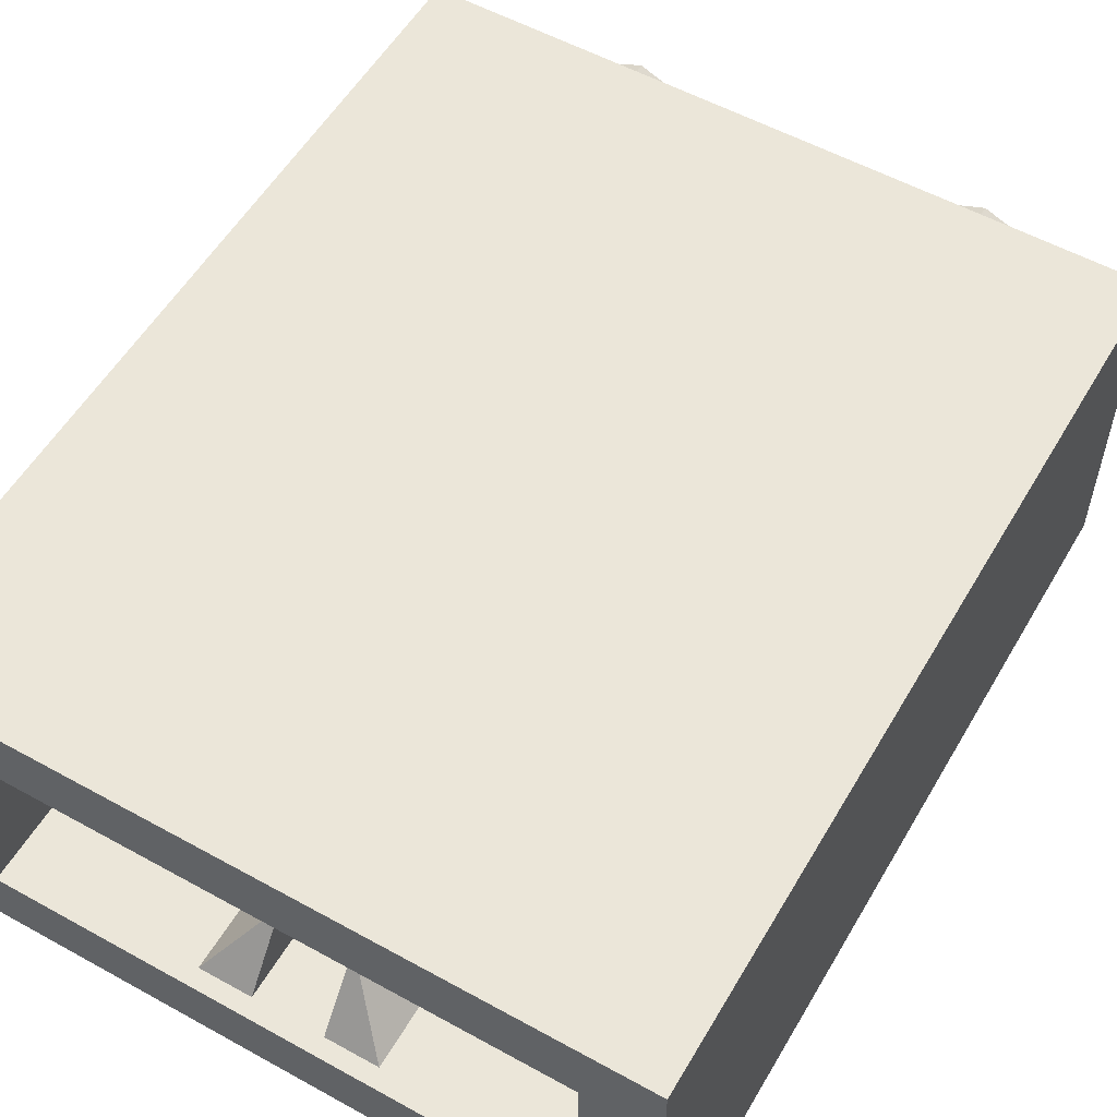
<metadata>
{"format":"obj","ext":"obj","renderer":"f3d","projection":"perspective","resolution":1024,"background":"white","views":[{"elev":55.6,"azim":-149.9,"up":"+Z"}]}
</metadata>
<code>
v -0.2879 0 0.2121
v -0.2 0 0
v -0.2 -0.2 0
v -0.2879 -0.2 0.2121
v -0.5 0 0.3
v -0.2879 0 0.2121
v -0.2879 -0.2 0.2121
v -0.5 -0.2 0.3
v -0.7121 0 0.2121
v -0.5 0 0.3
v -0.5 -0.2 0.3
v -0.7121 -0.2 0.2121
v -0.8 0 0
v -0.7121 0 0.2121
v -0.7121 -0.2 0.2121
v -0.8 -0.2 0
v -0.7121 0 -0.2121
v -0.8 0 0
v -0.8 -0.2 0
v -0.7121 -0.2 -0.2121
v -0.5 0 -0.3
v -0.7121 0 -0.2121
v -0.7121 -0.2 -0.2121
v -0.5 -0.2 -0.3
v -0.2879 0 -0.2121
v -0.5 0 -0.3
v -0.5 -0.2 -0.3
v -0.2879 -0.2 -0.2121
v -0.2 0 0
v -0.2879 0 -0.2121
v -0.2879 -0.2 -0.2121
v -0.2 -0.2 0
v -0.5 -0.2 0
v -0.2 -0.2 0
v -0.2879 -0.2 0.2121
v -0.5 -0.2 0
v -0.2879 -0.2 0.2121
v -0.5 -0.2 0.3
v -0.5 -0.2 0
v -0.5 -0.2 0.3
v -0.7121 -0.2 0.2121
v -0.5 -0.2 0
v -0.7121 -0.2 0.2121
v -0.8 -0.2 0
v -0.5 -0.2 0
v -0.8 -0.2 0
v -0.7121 -0.2 -0.2121
v -0.5 -0.2 0
v -0.7121 -0.2 -0.2121
v -0.5 -0.2 -0.3
v -0.5 -0.2 0
v -0.5 -0.2 -0.3
v -0.2879 -0.2 -0.2121
v -0.5 -0.2 0
v -0.2879 -0.2 -0.2121
v -0.2 -0.2 0
v 0.7121 0 0.2121
v 0.8 0 0
v 0.8 -0.2 0
v 0.7121 -0.2 0.2121
v 0.5 0 0.3
v 0.7121 0 0.2121
v 0.7121 -0.2 0.2121
v 0.5 -0.2 0.3
v 0.2879 0 0.2121
v 0.5 0 0.3
v 0.5 -0.2 0.3
v 0.2879 -0.2 0.2121
v 0.2 0 0
v 0.2879 0 0.2121
v 0.2879 -0.2 0.2121
v 0.2 -0.2 0
v 0.2879 0 -0.2121
v 0.2 0 0
v 0.2 -0.2 0
v 0.2879 -0.2 -0.2121
v 0.5 0 -0.3
v 0.2879 0 -0.2121
v 0.2879 -0.2 -0.2121
v 0.5 -0.2 -0.3
v 0.7121 0 -0.2121
v 0.5 0 -0.3
v 0.5 -0.2 -0.3
v 0.7121 -0.2 -0.2121
v 0.8 0 0
v 0.7121 0 -0.2121
v 0.7121 -0.2 -0.2121
v 0.8 -0.2 0
v 0.5 -0.2 0
v 0.8 -0.2 0
v 0.7121 -0.2 0.2121
v 0.5 -0.2 0
v 0.7121 -0.2 0.2121
v 0.5 -0.2 0.3
v 0.5 -0.2 0
v 0.5 -0.2 0.3
v 0.2879 -0.2 0.2121
v 0.5 -0.2 0
v 0.2879 -0.2 0.2121
v 0.2 -0.2 0
v 0.5 -0.2 0
v 0.2 -0.2 0
v 0.2879 -0.2 -0.2121
v 0.5 -0.2 0
v 0.2879 -0.2 -0.2121
v 0.5 -0.2 -0.3
v 0.5 -0.2 0
v 0.5 -0.2 -0.3
v 0.7121 -0.2 -0.2121
v 0.5 -0.2 0
v 0.7121 -0.2 -0.2121
v 0.8 -0.2 0
v 1 0 -0.5
v 1 0 0.5
v -1 0 0.5
v -1 0 -0.5
v -0.1 2.35 0.3
v -0.1 0.2 0.3
v -0.1 0.2 0.1
v -0.1 2.2 0.1
v -0.1 0.2 0.1
v -0.25 0.2 0.3
v -0.25 2.35 0.3
v -0.1 2.2 0.1
v -0.1 2.35 0.3
v -0.1 2.2 0.1
v -0.25 2.35 0.3
v 0.1 2.2 0.1
v 0.1 0.2 0.1
v 0.1 0.2 0.3
v 0.1 2.35 0.3
v 0.25 0.2 0.3
v 0.1 0.2 0.1
v 0.1 2.2 0.1
v 0.25 2.35 0.3
v 0.1 2.35 0.3
v 0.25 2.35 0.3
v 0.1 2.2 0.1
v 0.1 2.35 -0.3
v 0.1 0.2 -0.3
v 0.1 0.2 -0.1
v 0.1 2.2 -0.1
v 0.1 0.2 -0.1
v 0.25 0.2 -0.3
v 0.25 2.35 -0.3
v 0.1 2.2 -0.1
v 0.1 2.35 -0.3
v 0.1 2.2 -0.1
v 0.25 2.35 -0.3
v -0.1 2.2 -0.1
v -0.1 0.2 -0.1
v -0.1 0.2 -0.3
v -0.1 2.35 -0.3
v -0.25 0.2 -0.3
v -0.1 0.2 -0.1
v -0.1 2.2 -0.1
v -0.25 2.35 -0.3
v -0.1 2.35 -0.3
v -0.25 2.35 -0.3
v -0.1 2.2 -0.1
v -0.8 0.2 0.3
v 0.8 0.2 0.3
v 0.8 0.2 -0.3
v -0.8 0.2 -0.3
v -0.8 0.2 0.3
v -0.8 2.4 0.3
v 0.8 2.4 0.3
v 0.8 0.2 0.3
v -0.8 0.2 -0.3
v -0.8 2.4 -0.3
v -0.8 2.4 0.3
v -0.8 0.2 0.3
v 0.8 0.2 -0.3
v 0.8 2.4 -0.3
v -0.8 2.4 -0.3
v -0.8 0.2 -0.3
v 0.8 0.2 0.3
v 0.8 2.4 0.3
v 0.8 2.4 -0.3
v 0.8 0.2 -0.3
v 0.8 2.4 -0.3
v 1 2.4 -0.5
v -1 2.4 -0.5
v -0.8 2.4 -0.3
v 0.8 2.4 0.3
v 1 2.4 0.5
v 1 2.4 -0.5
v 0.8 2.4 -0.3
v -0.8 2.4 0.3
v -1 2.4 0.5
v 1 2.4 0.5
v 0.8 2.4 0.3
v -0.8 2.4 -0.3
v -1 2.4 -0.5
v -1 2.4 0.5
v -0.8 2.4 0.3
v -1 0 0.5
v -1 2.4 0.5
v 1 2.4 0.5
v 1 0 0.5
v -1 0 0.5
v -1 0 -0.5
v -1 2.4 -0.5
v -1 2.4 0.5
v 1 2.4 0.5
v 1 2.4 -0.5
v 1 0 -0.5
v 1 0 0.5
v -0.6533 0.648 -0.5
v -0.6336 0.595 -0.5
v -0.6533 0.542 -0.5
v -0.6533 0.648 -0.5
v -0.6533 0.542 -0.5
v -0.7008 0.52 -0.5
v -0.7008 0.67 -0.5
v -0.6336 0.67 -0.5
v -0.6533 0.648 -0.5
v -0.7008 0.67 -0.5
v -0.6336 0.67 -0.5
v -0.6336 0.595 -0.5
v -0.6533 0.648 -0.5
v -0.6336 0.52 -0.5
v -0.6533 0.542 -0.5
v -0.6336 0.595 -0.5
v -0.6336 0.52 -0.5
v -0.7008 0.52 -0.5
v -0.6533 0.542 -0.5
v -0.85 0.46 -0.5
v -0.7876 0.52 -0.5
v -0.7008 0.52 -0.5
v -0.7008 0.46 -0.5
v -0.7876 0.67 -0.5
v -0.7876 0.73 -0.5
v -0.7008 0.73 -0.5
v -0.7008 0.67 -0.5
v -0.7876 0.67 -0.5
v -0.85 0.46 -0.5
v -0.85 0.94 -0.5
v -0.7876 0.73 -0.5
v -0.7876 0.73 -0.5
v -0.85 0.94 -0.5
v -0.7876 0.94 -0.5
v -0.85 0.46 -0.5
v -0.7876 0.67 -0.5
v -0.7876 0.52 -0.5
v -0.3936 0.94 -0.5
v -0.3936 0.88 -0.5
v -0.4375 0.866 -0.5
v -0.4597 0.9216 -0.5
v -0.4597 0.9216 -0.5
v -0.4375 0.866 -0.5
v -0.4747 0.8267 -0.5
v -0.5158 0.8696 -0.5
v -0.5158 0.8696 -0.5
v -0.4747 0.8267 -0.5
v -0.4999 0.7687 -0.5
v -0.5532 0.7919 -0.5
v -0.5532 0.7919 -0.5
v -0.4999 0.7687 -0.5
v -0.5088 0.7 -0.5
v -0.5663 0.7 -0.5
v -0.5663 0.7 -0.5
v -0.5088 0.7 -0.5
v -0.4999 0.6313 -0.5
v -0.5532 0.6081 -0.5
v -0.5532 0.6081 -0.5
v -0.4999 0.6313 -0.5
v -0.4747 0.5733 -0.5
v -0.5158 0.5304 -0.5
v -0.5158 0.5304 -0.5
v -0.4747 0.5733 -0.5
v -0.4375 0.534 -0.5
v -0.4597 0.4784 -0.5
v -0.4597 0.4784 -0.5
v -0.4375 0.534 -0.5
v -0.3936 0.52 -0.5
v -0.3936 0.46 -0.5
v -0.3936 0.46 -0.5
v -0.3936 0.52 -0.5
v -0.3497 0.534 -0.5
v -0.3275 0.4784 -0.5
v -0.3275 0.4784 -0.5
v -0.3497 0.534 -0.5
v -0.3125 0.5733 -0.5
v -0.2715 0.5304 -0.5
v -0.2715 0.5304 -0.5
v -0.3125 0.5733 -0.5
v -0.2873 0.6313 -0.5
v -0.234 0.6081 -0.5
v -0.234 0.6081 -0.5
v -0.2873 0.6313 -0.5
v -0.2784 0.7 -0.5
v -0.2209 0.7 -0.5
v -0.2209 0.7 -0.5
v -0.2784 0.7 -0.5
v -0.2873 0.7687 -0.5
v -0.234 0.7919 -0.5
v -0.234 0.7919 -0.5
v -0.2873 0.7687 -0.5
v -0.3125 0.8267 -0.5
v -0.2715 0.8696 -0.5
v -0.2715 0.8696 -0.5
v -0.3125 0.8267 -0.5
v -0.3497 0.866 -0.5
v -0.3275 0.9216 -0.5
v -0.3275 0.9216 -0.5
v -0.3497 0.866 -0.5
v -0.3936 0.88 -0.5
v -0.3936 0.94 -0.5
v -0.12 0.46 -0.5
v -0.1824 0.46 -0.5
v -0.1824 0.94 -0.5
v -0.12 0.88 -0.5
v -0.12 0.88 -0.5
v -0.1824 0.94 -0.5
v 0.08 0.94 -0.5
v 0.08 0.88 -0.5
v 0.1248 0.46 -0.5
v 0.1248 0.94 -0.5
v 0.1824 0.94 -0.5
v 0.1824 0.46 -0.5
v 0.3936 0.46 -0.5
v 0.3936 0.52 -0.5
v 0.4375 0.5338 -0.5
v 0.4597 0.4784 -0.5
v 0.4597 0.4784 -0.5
v 0.4375 0.5338 -0.5
v 0.4747 0.5733 -0.5
v 0.5158 0.5304 -0.5
v 0.5158 0.5304 -0.5
v 0.4747 0.5733 -0.5
v 0.4869 0.6 -0.5
v 0.5493 0.6 -0.5
v 0.5158 0.8696 -0.5
v 0.5493 0.8 -0.5
v 0.4869 0.8 -0.5
v 0.4747 0.8267 -0.5
v 0.5158 0.8696 -0.5
v 0.4747 0.8267 -0.5
v 0.4375 0.866 -0.5
v 0.4597 0.9216 -0.5
v 0.4597 0.9216 -0.5
v 0.4375 0.866 -0.5
v 0.3936 0.88 -0.5
v 0.3936 0.94 -0.5
v 0.3936 0.94 -0.5
v 0.3936 0.88 -0.5
v 0.3497 0.866 -0.5
v 0.3275 0.9216 -0.5
v 0.3275 0.9216 -0.5
v 0.3497 0.866 -0.5
v 0.3125 0.8267 -0.5
v 0.2715 0.8696 -0.5
v 0.2715 0.8696 -0.5
v 0.3125 0.8267 -0.5
v 0.2873 0.7687 -0.5
v 0.234 0.7919 -0.5
v 0.234 0.7919 -0.5
v 0.2873 0.7687 -0.5
v 0.2784 0.7 -0.5
v 0.2209 0.7 -0.5
v 0.2209 0.7 -0.5
v 0.2784 0.7 -0.5
v 0.2873 0.6313 -0.5
v 0.234 0.6081 -0.5
v 0.234 0.6081 -0.5
v 0.2873 0.6313 -0.5
v 0.3125 0.5733 -0.5
v 0.2715 0.5304 -0.5
v 0.2715 0.5304 -0.5
v 0.3125 0.5733 -0.5
v 0.3497 0.534 -0.5
v 0.3275 0.4784 -0.5
v 0.3275 0.4784 -0.5
v 0.3497 0.534 -0.5
v 0.3936 0.52 -0.5
v 0.3936 0.46 -0.5
v 0.6624 0.88 -0.5
v 0.6048 0.94 -0.5
v 0.85 0.94 -0.5
v 0.85 0.88 -0.5
v 0.6048 0.46 -0.5
v 0.6624 0.52 -0.5
v 0.85 0.52 -0.5
v 0.85 0.46 -0.5
v 0.6624 0.67 -0.5
v 0.6624 0.73 -0.5
v 0.85 0.73 -0.5
v 0.85 0.67 -0.5
v 0.6048 0.7 -0.5
v 0.6048 0.94 -0.5
v 0.6624 0.88 -0.5
v 0.6624 0.73 -0.5
v 0.6624 0.67 -0.5
v 0.6048 0.7 -0.5
v 0.6624 0.73 -0.5
v 0.6048 0.7 -0.5
v 0.6624 0.67 -0.5
v 0.6624 0.52 -0.5
v 0.6048 0.46 -0.5
v -0.6494 0.4703 -0.5
v -0.7008 0.46 -0.5
v -0.7008 0.52 -0.5
v -0.6336 0.52 -0.5
v -0.6058 0.4995 -0.5
v -0.6494 0.4703 -0.5
v -0.6336 0.52 -0.5
v -0.5766 0.5433 -0.5
v -0.5664 0.595 -0.5
v -0.5766 0.5433 -0.5
v -0.6336 0.52 -0.5
v -0.6336 0.595 -0.5
v -0.5766 0.6467 -0.5
v -0.5664 0.595 -0.5
v -0.6336 0.67 -0.5
v -0.6058 0.6905 -0.5
v -0.6494 0.7197 -0.5
v -0.6058 0.6905 -0.5
v -0.6336 0.67 -0.5
v -0.7008 0.67 -0.5
v -0.7008 0.67 -0.5
v -0.7008 0.73 -0.5
v -0.6494 0.7197 -0.5
v -0.12 0.46 -0.5
v 1 0 -0.5
v -1 0 -0.5
v -0.1824 0.46 -0.5
v -0.1824 0.46 -0.5
v -1 0 -0.5
v -0.3936 0.46 -0.5
v -0.3275 0.4784 -0.5
v -0.3936 0.46 -0.5
v -1 0 -0.5
v -0.7008 0.46 -0.5
v -0.6494 0.4703 -0.5
v -1 0 -0.5
v -0.85 0.46 -0.5
v -0.7008 0.46 -0.5
v -0.85 0.94 -0.5
v -0.85 0.46 -0.5
v -1 0 -0.5
v -1 2.4 -0.5
v -0.7876 0.94 -0.5
v -0.85 0.94 -0.5
v -1 2.4 -0.5
v -0.7876 0.94 -0.5
v -1 2.4 -0.5
v -0.3936 0.94 -0.5
v -0.4597 0.9216 -0.5
v -0.3936 0.94 -0.5
v -1 2.4 -0.5
v -0.1824 0.94 -0.5
v -0.3275 0.9216 -0.5
v 0.08 0.94 -0.5
v -0.1824 0.94 -0.5
v -1 2.4 -0.5
v 1 2.4 -0.5
v 0.08 0.94 -0.5
v 1 2.4 -0.5
v 0.1248 0.94 -0.5
v 0.08 0.88 -0.5
v 0.1824 0.94 -0.5
v 0.1248 0.94 -0.5
v 1 2.4 -0.5
v 0.1824 0.94 -0.5
v 1 2.4 -0.5
v 0.3936 0.94 -0.5
v 0.3275 0.9216 -0.5
v 0.3936 0.94 -0.5
v 1 2.4 -0.5
v 0.6048 0.94 -0.5
v 0.4597 0.9216 -0.5
v 0.85 0.94 -0.5
v 0.6048 0.94 -0.5
v 1 2.4 -0.5
v 0.85 0.94 -0.5
v 1 2.4 -0.5
v 1 0 -0.5
v 0.85 0.88 -0.5
v 1 0 -0.5
v 0.85 0.73 -0.5
v 0.85 0.88 -0.5
v 1 0 -0.5
v 0.85 0.67 -0.5
v 0.85 0.73 -0.5
v 1 0 -0.5
v 0.85 0.52 -0.5
v 0.85 0.67 -0.5
v 1 0 -0.5
v 0.85 0.46 -0.5
v 0.85 0.52 -0.5
v 1 0 -0.5
v 0.6048 0.46 -0.5
v 0.85 0.46 -0.5
v 0.6048 0.46 -0.5
v 1 0 -0.5
v 0.3936 0.46 -0.5
v 0.4597 0.4784 -0.5
v 0.3936 0.46 -0.5
v 1 0 -0.5
v 0.1824 0.46 -0.5
v 0.3275 0.4784 -0.5
v 1 0 -0.5
v 0.1248 0.46 -0.5
v 0.1824 0.46 -0.5
v 1 0 -0.5
v -0.12 0.46 -0.5
v 0.1248 0.46 -0.5
v -0.7008 0.67 -0.5
v -0.7008 0.52 -0.5
v -0.7876 0.52 -0.5
v -0.7876 0.67 -0.5
v -0.4597 0.4784 -0.5
v -0.3936 0.46 -0.5
v -0.6494 0.4703 -0.5
v -0.6058 0.4995 -0.5
v -0.5158 0.5304 -0.5
v -0.4597 0.4784 -0.5
v -0.6058 0.4995 -0.5
v -0.5766 0.5433 -0.5
v -0.5158 0.5304 -0.5
v -0.5766 0.5433 -0.5
v -0.5664 0.595 -0.5
v -0.5532 0.6081 -0.5
v -0.5532 0.6081 -0.5
v -0.5664 0.595 -0.5
v -0.5766 0.6467 -0.5
v -0.5663 0.7 -0.5
v -0.5663 0.7 -0.5
v -0.5766 0.6467 -0.5
v -0.6058 0.6905 -0.5
v -0.5532 0.7919 -0.5
v -0.5532 0.7919 -0.5
v -0.6058 0.6905 -0.5
v -0.6494 0.7197 -0.5
v -0.5158 0.8696 -0.5
v -0.6494 0.7197 -0.5
v -0.7008 0.73 -0.5
v -0.5158 0.8696 -0.5
v -0.5158 0.8696 -0.5
v -0.7008 0.73 -0.5
v -0.7876 0.73 -0.5
v -0.7876 0.94 -0.5
v -0.5158 0.8696 -0.5
v -0.7876 0.94 -0.5
v -0.4597 0.9216 -0.5
v -0.3497 0.534 -0.5
v -0.3936 0.52 -0.5
v -0.4375 0.534 -0.5
v -0.4747 0.5733 -0.5
v -0.3125 0.5733 -0.5
v -0.3497 0.534 -0.5
v -0.4747 0.5733 -0.5
v -0.4999 0.6313 -0.5
v -0.2873 0.6313 -0.5
v -0.3125 0.5733 -0.5
v -0.4999 0.6313 -0.5
v -0.5088 0.7 -0.5
v -0.2784 0.7 -0.5
v -0.2873 0.6313 -0.5
v -0.5088 0.7 -0.5
v -0.4999 0.7687 -0.5
v -0.2873 0.7687 -0.5
v -0.2784 0.7 -0.5
v -0.4999 0.7687 -0.5
v -0.4747 0.8267 -0.5
v -0.3125 0.8267 -0.5
v -0.2873 0.7687 -0.5
v -0.4747 0.8267 -0.5
v -0.4375 0.866 -0.5
v -0.3497 0.866 -0.5
v -0.3125 0.8267 -0.5
v -0.4375 0.866 -0.5
v -0.3936 0.88 -0.5
v -0.1824 0.46 -0.5
v -0.3275 0.4784 -0.5
v -0.2715 0.5304 -0.5
v -0.1824 0.46 -0.5
v -0.2715 0.5304 -0.5
v -0.234 0.6081 -0.5
v -0.1824 0.46 -0.5
v -0.234 0.6081 -0.5
v -0.2209 0.7 -0.5
v -0.1824 0.94 -0.5
v -0.2209 0.7 -0.5
v -0.234 0.7919 -0.5
v -0.1824 0.94 -0.5
v -0.234 0.7919 -0.5
v -0.2715 0.8696 -0.5
v -0.1824 0.94 -0.5
v -0.2715 0.8696 -0.5
v -0.3275 0.9216 -0.5
v -0.1824 0.94 -0.5
v 0.1248 0.46 -0.5
v -0.12 0.46 -0.5
v -0.12 0.88 -0.5
v 0.08 0.88 -0.5
v 0.1248 0.46 -0.5
v 0.08 0.88 -0.5
v 0.1248 0.94 -0.5
v 0.1824 0.46 -0.5
v 0.2715 0.5304 -0.5
v 0.3275 0.4784 -0.5
v 0.1824 0.46 -0.5
v 0.234 0.6081 -0.5
v 0.2715 0.5304 -0.5
v 0.2209 0.7 -0.5
v 0.234 0.6081 -0.5
v 0.1824 0.46 -0.5
v 0.1824 0.94 -0.5
v 0.2209 0.7 -0.5
v 0.1824 0.94 -0.5
v 0.234 0.7919 -0.5
v 0.234 0.7919 -0.5
v 0.1824 0.94 -0.5
v 0.2715 0.8696 -0.5
v 0.2715 0.8696 -0.5
v 0.1824 0.94 -0.5
v 0.3275 0.9216 -0.5
v 0.6048 0.46 -0.5
v 0.4597 0.4784 -0.5
v 0.5158 0.5304 -0.5
v 0.6048 0.46 -0.5
v 0.5158 0.5304 -0.5
v 0.5493 0.6 -0.5
v 0.6048 0.7 -0.5
v 0.5493 0.8 -0.5
v 0.6048 0.7 -0.5
v 0.5493 0.6 -0.5
v 0.4869 0.6 -0.5
v 0.4869 0.8 -0.5
v 0.5493 0.8 -0.5
v 0.4869 0.6 -0.5
v 0.4747 0.5733 -0.5
v 0.4747 0.8267 -0.5
v 0.4869 0.8 -0.5
v 0.4747 0.5733 -0.5
v 0.4375 0.5338 -0.5
v 0.4375 0.866 -0.5
v 0.4747 0.8267 -0.5
v 0.4375 0.5338 -0.5
v 0.3936 0.52 -0.5
v 0.3936 0.88 -0.5
v 0.4375 0.866 -0.5
v 0.3936 0.52 -0.5
v 0.3497 0.534 -0.5
v 0.3497 0.866 -0.5
v 0.3936 0.88 -0.5
v 0.3497 0.534 -0.5
v 0.3125 0.5733 -0.5
v 0.3125 0.8267 -0.5
v 0.3497 0.866 -0.5
v 0.3125 0.5733 -0.5
v 0.2873 0.6313 -0.5
v 0.2873 0.7687 -0.5
v 0.3125 0.8267 -0.5
v 0.2873 0.6313 -0.5
v 0.2784 0.7 -0.5
v 0.6048 0.94 -0.5
v 0.6048 0.7 -0.5
v 0.5493 0.8 -0.5
v 0.5158 0.8696 -0.5
v 0.5158 0.8696 -0.5
v 0.4597 0.9216 -0.5
v 0.6048 0.94 -0.5
v 0.85 0.67 -0.5
v 0.85 0.52 -0.5
v 0.6624 0.52 -0.5
v 0.6624 0.67 -0.5
v 0.85 0.88 -0.5
v 0.85 0.73 -0.5
v 0.6624 0.73 -0.5
v 0.6624 0.88 -0.5
v -0.5664 0.595 -0.5
v -0.6336 0.595 -0.5
v -0.6336 0.67 -0.5
g mesh2106158
f 1 3 2
f 3 1 4
f 5 7 6
f 7 5 8
f 9 11 10
f 11 9 12
f 13 15 14
f 15 13 16
f 17 19 18
f 19 17 20
f 21 23 22
f 23 21 24
f 25 27 26
f 27 25 28
f 29 31 30
f 31 29 32
g mesh2106160
f 33 34 35
f 36 37 38
f 39 40 41
f 42 43 44
f 45 46 47
f 48 49 50
f 51 52 53
f 54 55 56
g mesh2106166
f 57 59 58
f 59 57 60
f 61 63 62
f 63 61 64
f 65 67 66
f 67 65 68
f 69 71 70
f 71 69 72
f 73 75 74
f 75 73 76
f 77 79 78
f 79 77 80
f 81 83 82
f 83 81 84
f 85 87 86
f 87 85 88
g mesh2106168
f 89 90 91
f 92 93 94
f 95 96 97
f 98 99 100
f 101 102 103
f 104 105 106
f 107 108 109
f 110 111 112
f 113 114 115
f 115 116 113
g mesh2106172
f 117 118 119
f 119 120 117
f 121 122 123
f 123 124 121
f 125 126 127
g mesh2106173
f 128 129 130
f 130 131 128
f 132 133 134
f 134 135 132
f 136 137 138
g mesh2106174
f 139 140 141
f 141 142 139
f 143 144 145
f 145 146 143
f 147 148 149
g mesh2106175
f 150 151 152
f 152 153 150
f 154 155 156
f 156 157 154
f 158 159 160
g mesh2106177
f 161 162 163
f 163 164 161
f 165 166 167
f 167 168 165
f 169 170 171
f 171 172 169
f 173 174 175
f 175 176 173
f 177 178 179
f 179 180 177
f 181 182 183
f 183 184 181
f 185 186 187
f 187 188 185
f 189 190 191
f 191 192 189
f 193 194 195
f 195 196 193
g mesh2106180
f 197 199 198
f 199 197 200
f 201 203 202
f 203 201 204
f 205 207 206
f 207 205 208
g mesh2106183
f 209 210 211
f 212 213 214
f 214 215 212
g mesh2106185
f 216 217 218
f 219 220 221
f 222 223 224
f 225 226 227
f 228 229 230
f 230 231 228
f 232 233 234
f 234 235 232
f 236 237 238
f 238 239 236
f 240 241 242
f 243 244 245
f 246 247 248
f 248 249 246
f 250 251 252
f 252 253 250
f 254 255 256
f 256 257 254
f 258 259 260
f 260 261 258
f 262 263 264
f 264 265 262
f 266 267 268
f 268 269 266
f 270 271 272
f 272 273 270
f 274 275 276
f 276 277 274
f 278 279 280
f 280 281 278
f 282 283 284
f 284 285 282
f 286 287 288
f 288 289 286
f 290 291 292
f 292 293 290
f 294 295 296
f 296 297 294
f 298 299 300
f 300 301 298
f 302 303 304
f 304 305 302
f 306 307 308
f 308 309 306
f 310 311 312
f 312 313 310
f 314 315 316
f 316 317 314
f 318 319 320
f 320 321 318
f 322 323 324
f 324 325 322
f 326 327 328
f 328 329 326
f 330 331 332
f 332 333 330
f 334 335 336
f 336 337 334
f 338 339 340
f 340 341 338
f 342 343 344
f 344 345 342
f 346 347 348
f 348 349 346
f 350 351 352
f 352 353 350
f 354 355 356
f 356 357 354
f 358 359 360
f 360 361 358
f 362 363 364
f 364 365 362
f 366 367 368
f 368 369 366
f 370 371 372
f 372 373 370
f 374 375 376
f 376 377 374
f 378 379 380
f 380 381 378
f 382 383 384
f 384 385 382
f 386 387 388
f 388 389 386
f 390 391 392
f 392 393 390
f 394 395 396
f 397 398 399
f 399 400 397
f 401 402 403
f 403 404 401
f 405 406 407
f 407 408 405
f 409 410 411
f 411 412 409
f 413 414 415
f 415 416 413
f 417 418 419
f 419 420 417
f 421 422 423
f 424 425 426
f 426 427 424
f 428 429 430
f 430 431 428
f 432 433 434
f 434 435 432
f 436 437 438
f 439 440 441
f 441 442 439
f 443 444 445
f 446 447 448
f 448 449 446
f 450 451 452
f 452 453 450
f 454 455 456
f 456 457 454
f 458 459 460
f 460 461 458
f 462 463 464
f 465 466 467
f 467 468 465
f 469 470 471
f 471 472 469
f 473 474 475
f 476 477 478
f 478 479 476
f 480 481 482
f 483 484 485
f 486 487 488
f 489 490 491
f 492 493 494
f 495 496 497
f 497 498 495
f 499 500 501
f 501 502 499
f 503 504 505
f 506 507 508
f 509 510 511
f 511 512 509
f 513 514 515
f 515 516 513
f 517 518 519
f 519 520 517
f 521 522 523
f 523 524 521
f 525 526 527
f 527 528 525
f 529 530 531
f 531 532 529
f 533 534 535
f 535 536 533
f 537 538 539
f 540 541 542
f 542 543 540
f 544 545 546
f 547 548 549
f 549 550 547
f 551 552 553
f 553 554 551
f 555 556 557
f 557 558 555
f 559 560 561
f 561 562 559
f 563 564 565
f 565 566 563
f 567 568 569
f 569 570 567
f 571 572 573
f 573 574 571
f 575 576 577
f 578 579 580
f 581 582 583
f 583 584 581
f 585 586 587
f 588 589 590
f 591 592 593
f 594 595 596
f 596 597 594
f 598 599 600
f 601 602 603
f 604 605 606
f 607 608 609
f 609 610 607
f 611 612 613
f 614 615 616
f 617 618 619
f 620 621 622
f 623 624 625
f 625 626 623
f 627 628 629
f 629 630 627
f 631 632 633
f 633 634 631
f 635 636 637
f 637 638 635
f 639 640 641
f 641 642 639
f 643 644 645
f 645 646 643
f 647 648 649
f 649 650 647
f 651 652 653
f 653 654 651
f 655 656 657
f 657 658 655
f 659 660 661
f 661 662 659
f 663 664 665
f 666 667 668
f 668 669 666
f 670 671 672
f 672 673 670
f 674 675 676

</code>
